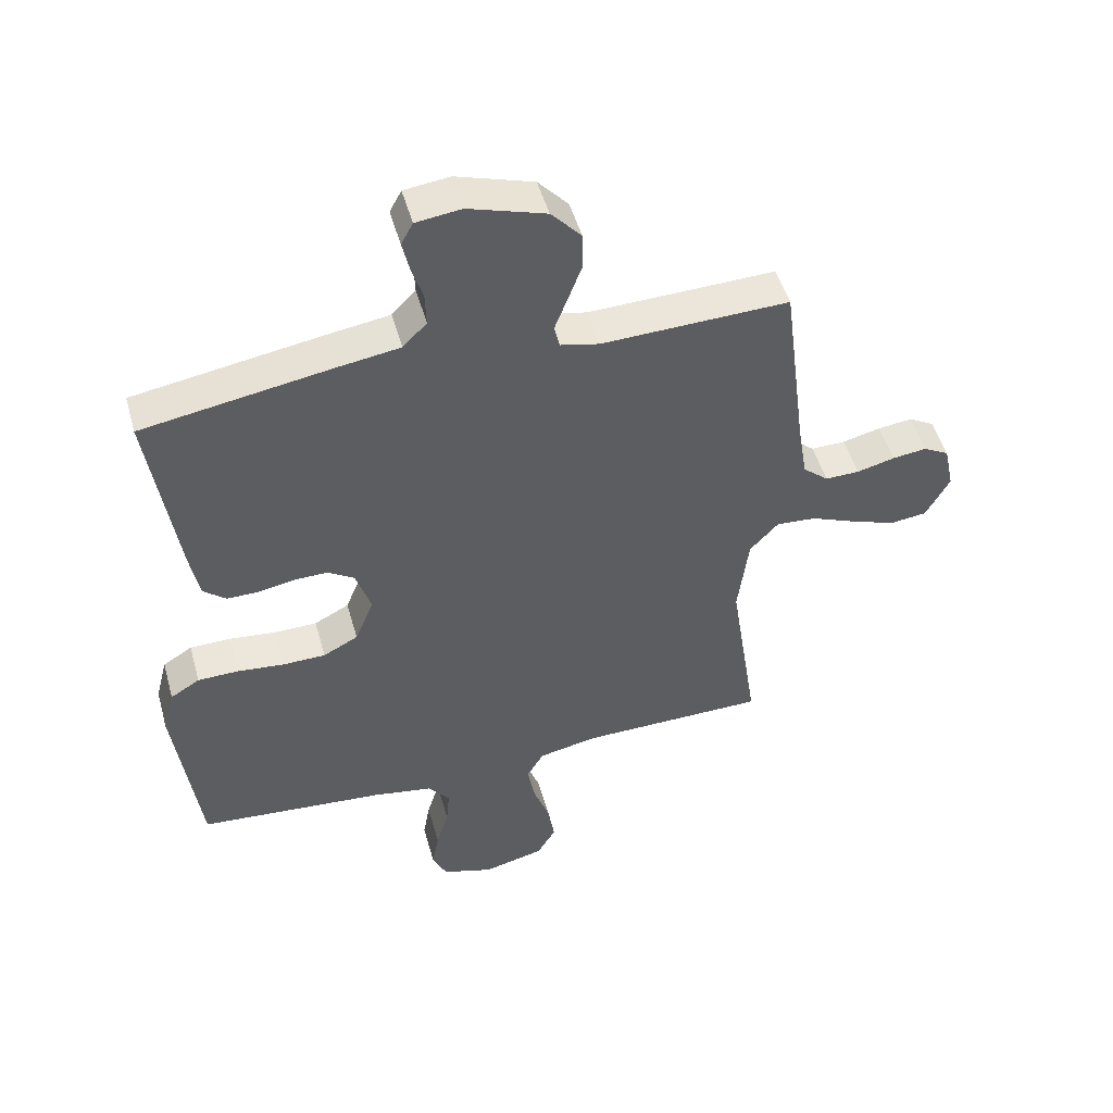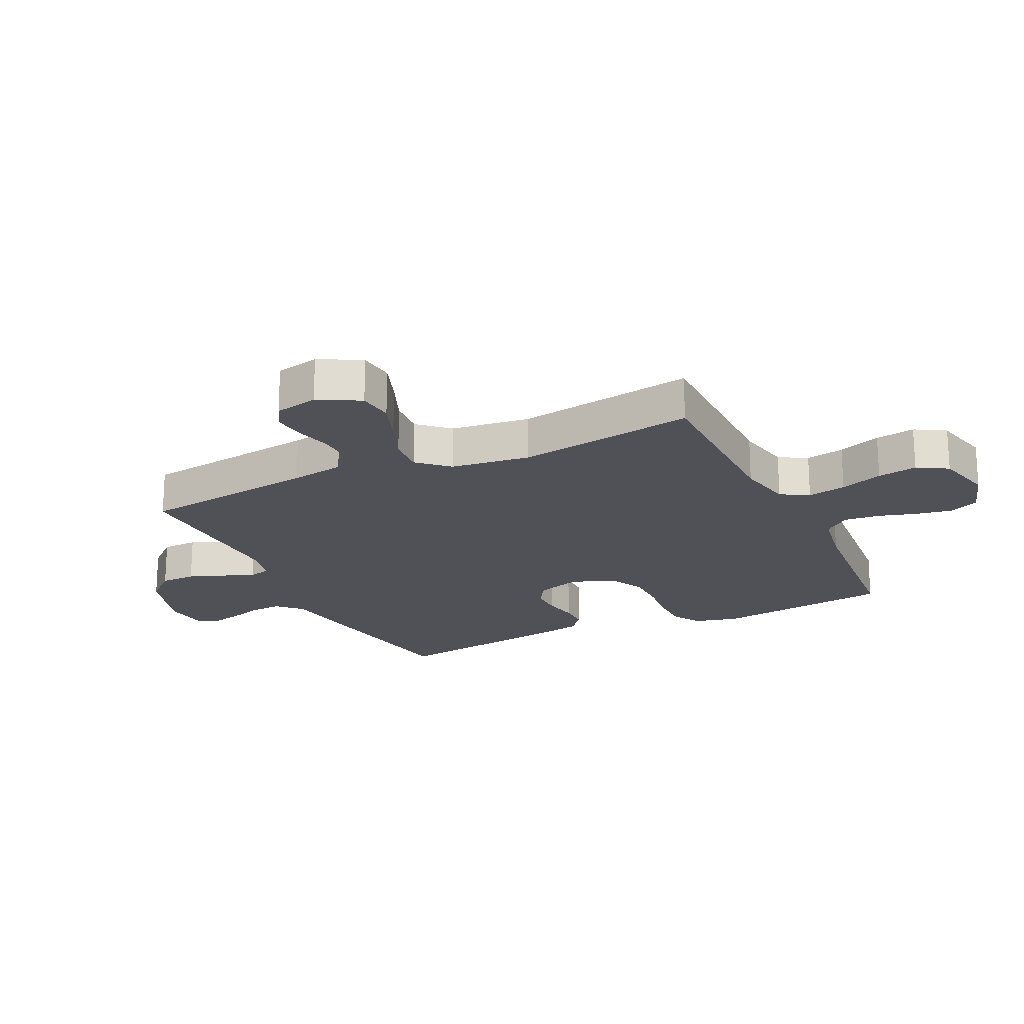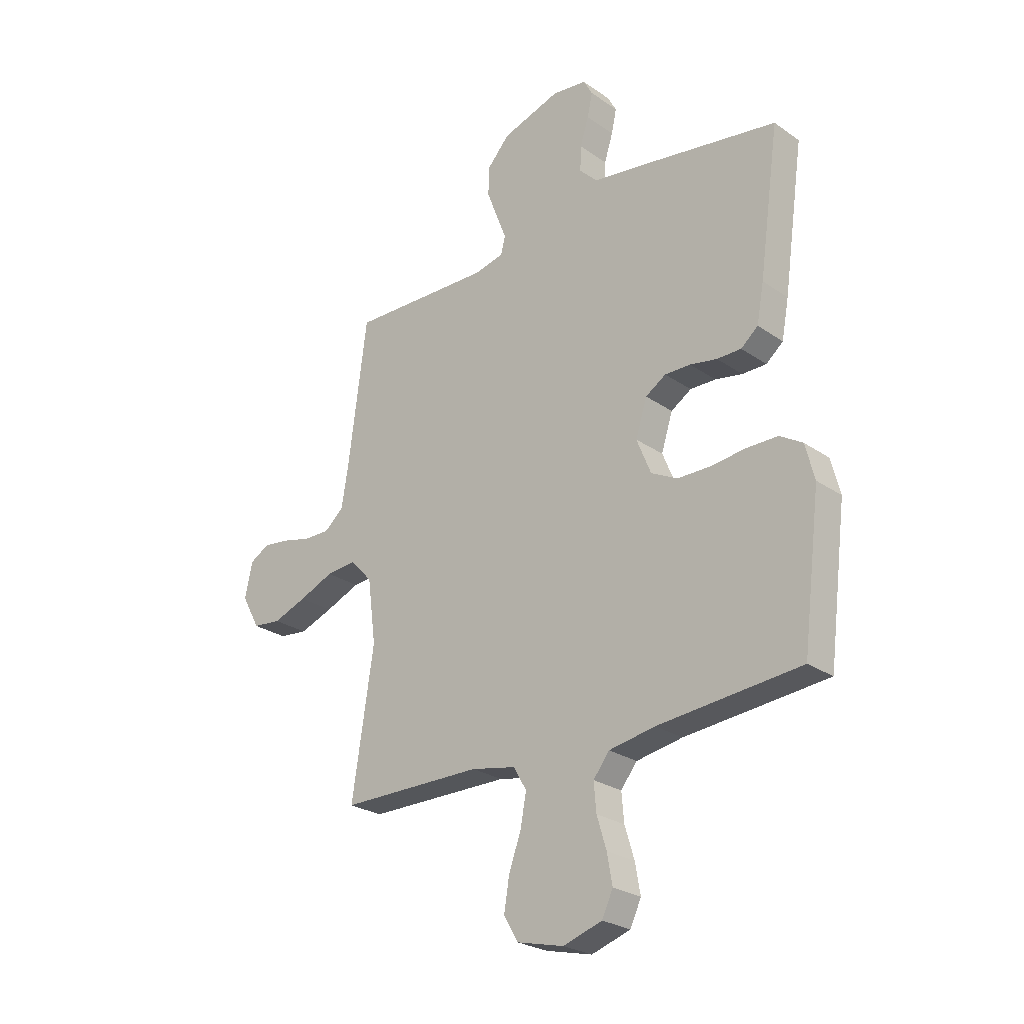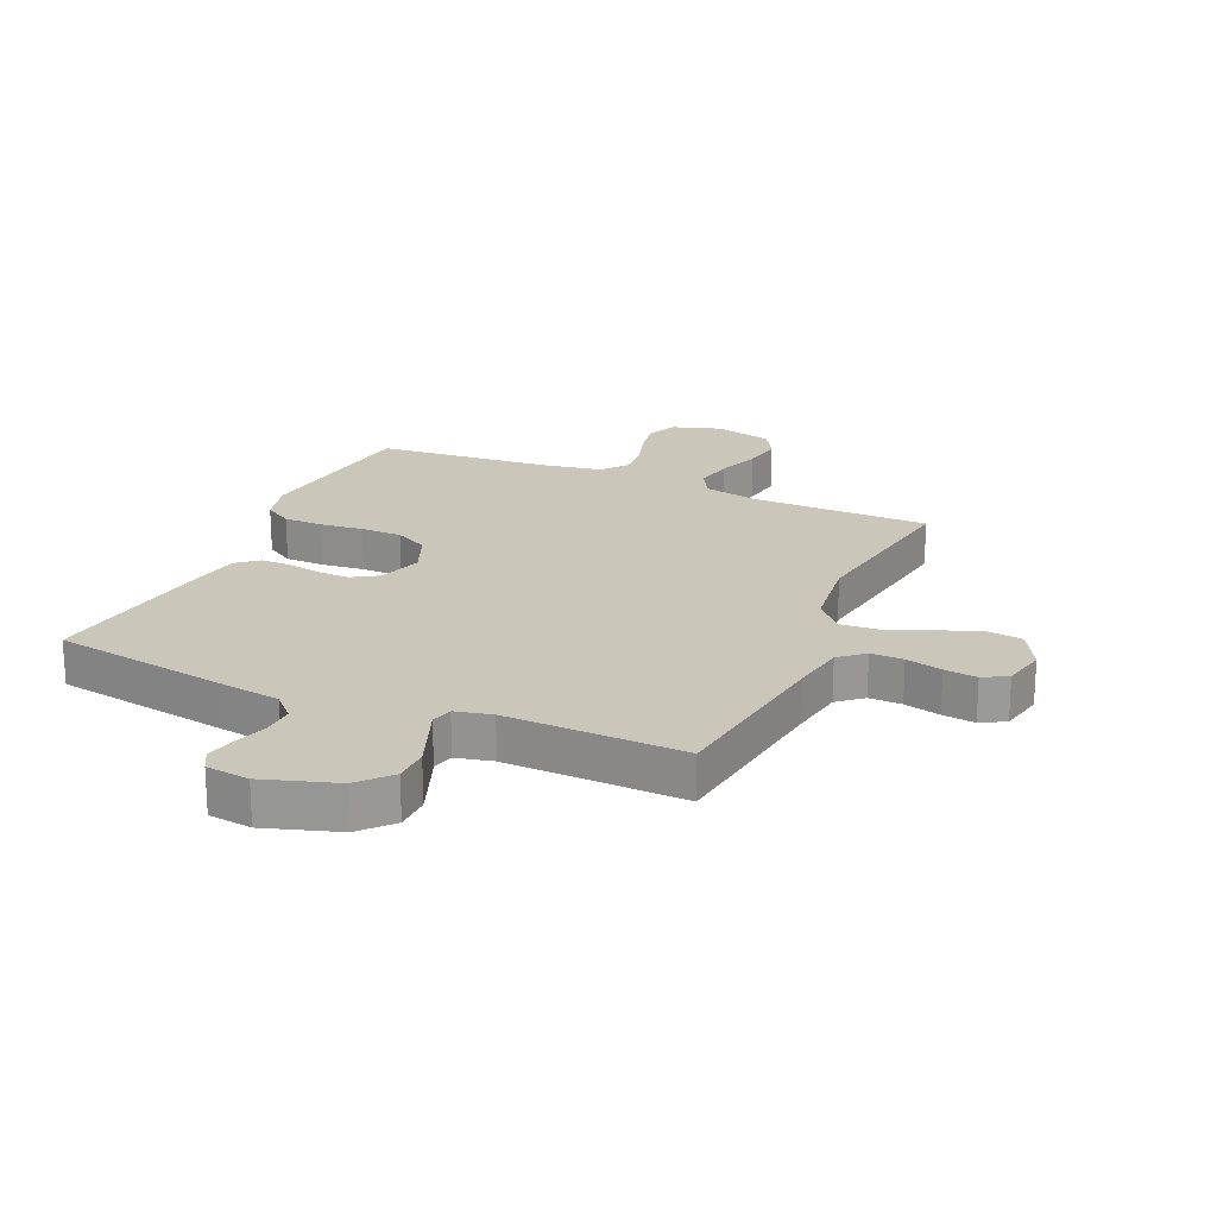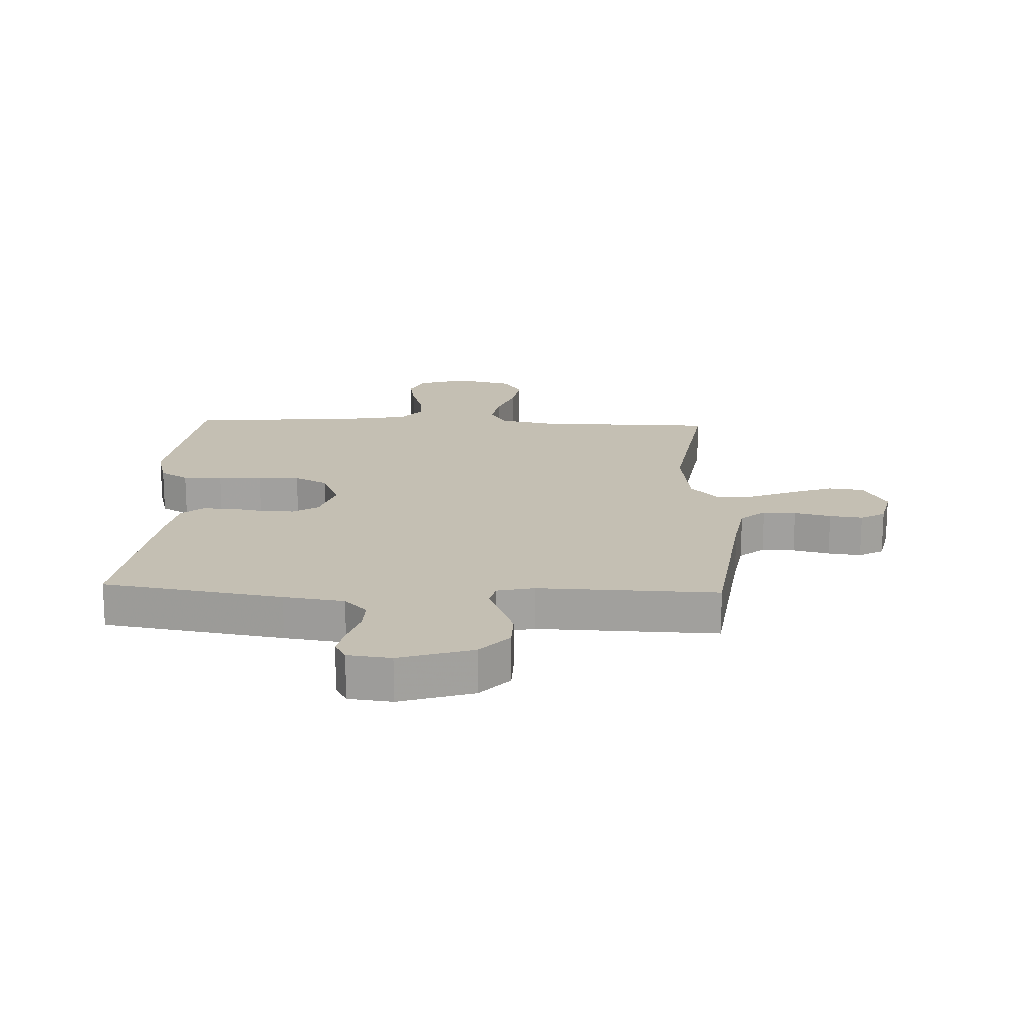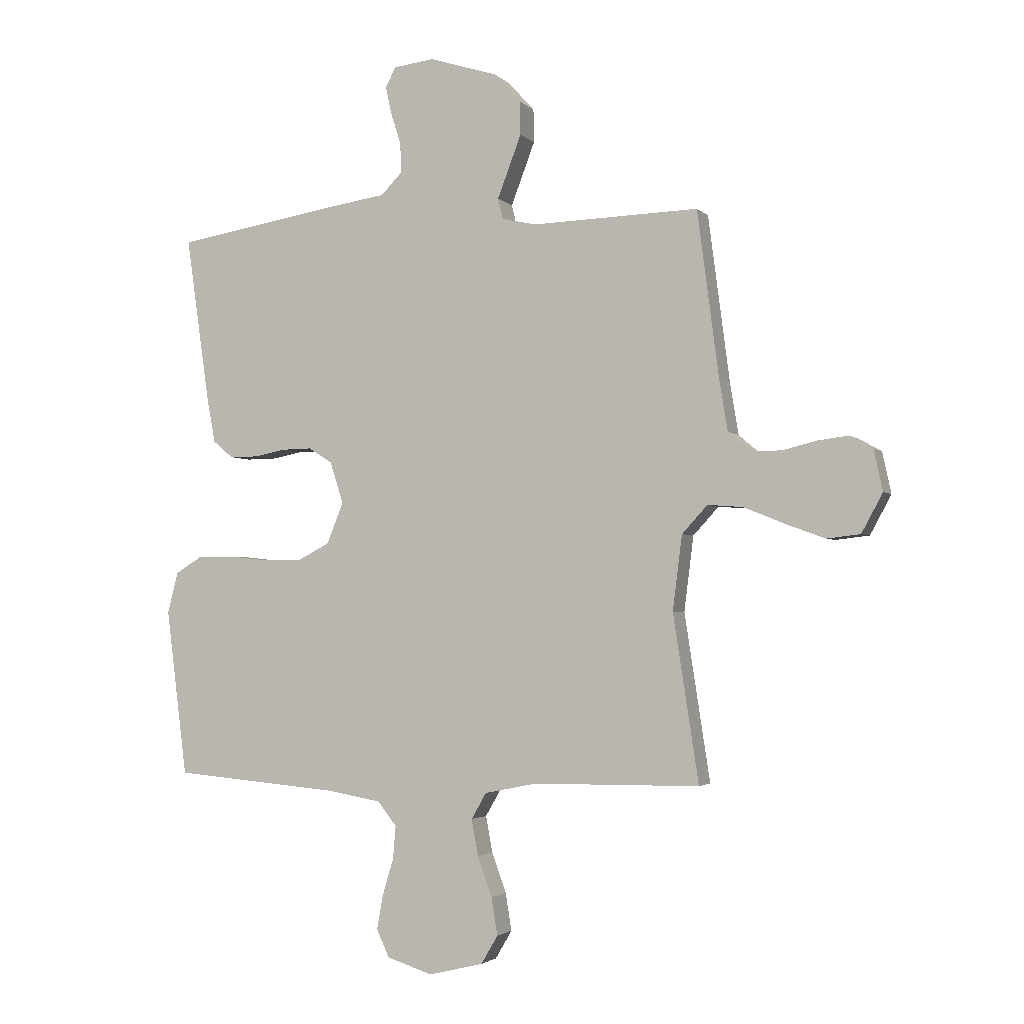
<metadata>
{"format":"obj","ext":"obj","renderer":"f3d","projection":"perspective","resolution":1024,"background":"white","views":[{"elev":49.6,"azim":-15.6,"up":"+Z"},{"elev":-20.3,"azim":115.6,"up":"+Y"},{"elev":-25.8,"azim":-137.6,"up":"+Z"},{"elev":21.2,"azim":23.8,"up":"+Y"},{"elev":17.7,"azim":2.3,"up":"+Y"},{"elev":-2.7,"azim":20.9,"up":"+Z"}]}
</metadata>
<code>
v -0.5 0.07 -0.5
v -0.538 0.07 -0.2
v -0.519 0.07 -0.126
v -0.472 0.07 -0.097
v -0.406 0.07 -0.096
v -0.333 0.07 -0.104
v -0.263 0.07 -0.103
v -0.207 0.07 -0.074
v -0.177 0.07 0
v -0.201 0.07 0.075
v -0.244 0.07 0.102
v -0.298 0.07 0.101
v -0.355 0.07 0.09
v -0.406 0.07 0.09
v -0.442 0.07 0.12
v -0.457 0.07 0.2
v -0.5 0.07 0.5
v -0.2 0.07 0.549
v -0.099 0.07 0.564
v -0.061 0.07 0.603
v -0.063 0.07 0.656
v -0.081 0.07 0.713
v -0.092 0.07 0.763
v -0.073 0.07 0.798
v 0 0.07 0.807
v 0.123 0.07 0.768
v 0.171 0.07 0.715
v 0.172 0.07 0.655
v 0.149 0.07 0.594
v 0.129 0.07 0.542
v 0.138 0.07 0.505
v 0.2 0.07 0.491
v 0.5 0.07 0.5
v 0.539 0.07 0.2
v 0.554 0.07 0.109
v 0.595 0.07 0.074
v 0.65 0.07 0.075
v 0.711 0.07 0.09
v 0.766 0.07 0.097
v 0.807 0.07 0.074
v 0.823 0.07 0
v 0.785 0.07 -0.07
v 0.725 0.07 -0.077
v 0.654 0.07 -0.051
v 0.581 0.07 -0.021
v 0.517 0.07 -0.016
v 0.471 0.07 -0.066
v 0.454 0.07 -0.2
v 0.5 0.07 -0.5
v 0.2 0.07 -0.503
v 0.106 0.07 -0.522
v 0.079 0.07 -0.569
v 0.091 0.07 -0.634
v 0.117 0.07 -0.706
v 0.128 0.07 -0.773
v 0.098 0.07 -0.824
v 0 0.07 -0.848
v -0.082 0.07 -0.822
v -0.105 0.07 -0.773
v -0.094 0.07 -0.711
v -0.074 0.07 -0.645
v -0.069 0.07 -0.586
v -0.103 0.07 -0.543
v -0.2 0.07 -0.526
v -0.5 0 -0.5
v -0.538 0 -0.2
v -0.519 0 -0.126
v -0.472 0 -0.097
v -0.406 0 -0.096
v -0.333 0 -0.104
v -0.263 0 -0.103
v -0.207 0 -0.074
v -0.177 0 0
v -0.201 0 0.075
v -0.244 0 0.102
v -0.298 0 0.101
v -0.355 0 0.09
v -0.406 0 0.09
v -0.442 0 0.12
v -0.457 0 0.2
v -0.5 0 0.5
v -0.2 0 0.549
v -0.099 0 0.564
v -0.061 0 0.603
v -0.063 0 0.656
v -0.081 0 0.713
v -0.092 0 0.763
v -0.073 0 0.798
v 0 0 0.807
v 0.123 0 0.768
v 0.171 0 0.715
v 0.172 0 0.655
v 0.149 0 0.594
v 0.129 0 0.542
v 0.138 0 0.505
v 0.2 0 0.491
v 0.5 0 0.5
v 0.539 0 0.2
v 0.554 0 0.109
v 0.595 0 0.074
v 0.65 0 0.075
v 0.711 0 0.09
v 0.766 0 0.097
v 0.807 0 0.074
v 0.823 0 0
v 0.785 0 -0.07
v 0.725 0 -0.077
v 0.654 0 -0.051
v 0.581 0 -0.021
v 0.517 0 -0.016
v 0.471 0 -0.066
v 0.454 0 -0.2
v 0.5 0 -0.5
v 0.2 0 -0.503
v 0.106 0 -0.522
v 0.079 0 -0.569
v 0.091 0 -0.634
v 0.117 0 -0.706
v 0.128 0 -0.773
v 0.098 0 -0.824
v 0 0 -0.848
v -0.082 0 -0.822
v -0.105 0 -0.773
v -0.094 0 -0.711
v -0.074 0 -0.645
v -0.069 0 -0.586
v -0.103 0 -0.543
v -0.2 0 -0.526
f 59 60 61
f 58 59 61
f 57 58 61
f 56 57 61
f 55 56 61
f 54 55 61
f 53 54 61
f 52 53 61 62
f 51 52 62 63
f 48 49 50
f 51 63 64
f 50 51 64
f 48 50 64
f 47 48 64
f 43 44 45
f 42 43 45
f 41 42 45
f 40 41 45
f 39 40 45
f 38 39 45
f 37 38 45
f 36 37 45 46
f 64 1 2
f 47 64 2
f 46 47 2
f 36 46 2
f 35 36 2
f 28 29 30
f 27 28 30
f 26 27 30
f 25 26 30
f 24 25 30
f 23 24 30
f 22 23 30
f 21 22 30
f 20 21 30 31
f 19 20 31
f 18 19 31
f 17 18 31
f 16 17 31
f 15 16 31
f 14 15 31
f 13 14 31
f 12 13 31
f 11 12 31 32
f 4 5 6
f 3 4 6
f 2 3 6
f 2 6 7
f 35 2 7
f 34 35 7 8
f 32 33 34
f 11 32 34
f 10 11 34
f 9 10 34
f 8 9 34
f 125 124 123
f 125 123 122
f 125 122 121
f 125 121 120
f 125 120 119
f 125 119 118
f 125 118 117
f 126 125 117 116
f 127 126 116 115
f 114 113 112
f 128 127 115
f 128 115 114
f 128 114 112
f 128 112 111
f 109 108 107
f 109 107 106
f 109 106 105
f 109 105 104
f 109 104 103
f 109 103 102
f 109 102 101
f 110 109 101 100
f 66 65 128
f 66 128 111
f 66 111 110
f 66 110 100
f 66 100 99
f 94 93 92
f 94 92 91
f 94 91 90
f 94 90 89
f 94 89 88
f 94 88 87
f 94 87 86
f 94 86 85
f 95 94 85 84
f 95 84 83
f 95 83 82
f 95 82 81
f 95 81 80
f 95 80 79
f 95 79 78
f 95 78 77
f 95 77 76
f 96 95 76 75
f 70 69 68
f 70 68 67
f 70 67 66
f 71 70 66
f 71 66 99
f 72 71 99 98
f 98 97 96
f 98 96 75
f 98 75 74
f 98 74 73
f 98 73 72
f 1 65 66 2
f 2 66 67 3
f 3 67 68 4
f 4 68 69 5
f 5 69 70 6
f 6 70 71 7
f 7 71 72 8
f 8 72 73 9
f 9 73 74 10
f 10 74 75 11
f 11 75 76 12
f 12 76 77 13
f 13 77 78 14
f 14 78 79 15
f 15 79 80 16
f 16 80 81 17
f 17 81 82 18
f 18 82 83 19
f 19 83 84 20
f 20 84 85 21
f 21 85 86 22
f 22 86 87 23
f 23 87 88 24
f 24 88 89 25
f 25 89 90 26
f 26 90 91 27
f 27 91 92 28
f 28 92 93 29
f 29 93 94 30
f 30 94 95 31
f 31 95 96 32
f 32 96 97 33
f 33 97 98 34
f 34 98 99 35
f 35 99 100 36
f 36 100 101 37
f 37 101 102 38
f 38 102 103 39
f 39 103 104 40
f 40 104 105 41
f 41 105 106 42
f 42 106 107 43
f 43 107 108 44
f 44 108 109 45
f 45 109 110 46
f 46 110 111 47
f 47 111 112 48
f 48 112 113 49
f 49 113 114 50
f 50 114 115 51
f 51 115 116 52
f 52 116 117 53
f 53 117 118 54
f 54 118 119 55
f 55 119 120 56
f 56 120 121 57
f 57 121 122 58
f 58 122 123 59
f 59 123 124 60
f 60 124 125 61
f 61 125 126 62
f 62 126 127 63
f 63 127 128 64
f 64 128 65 1

</code>
